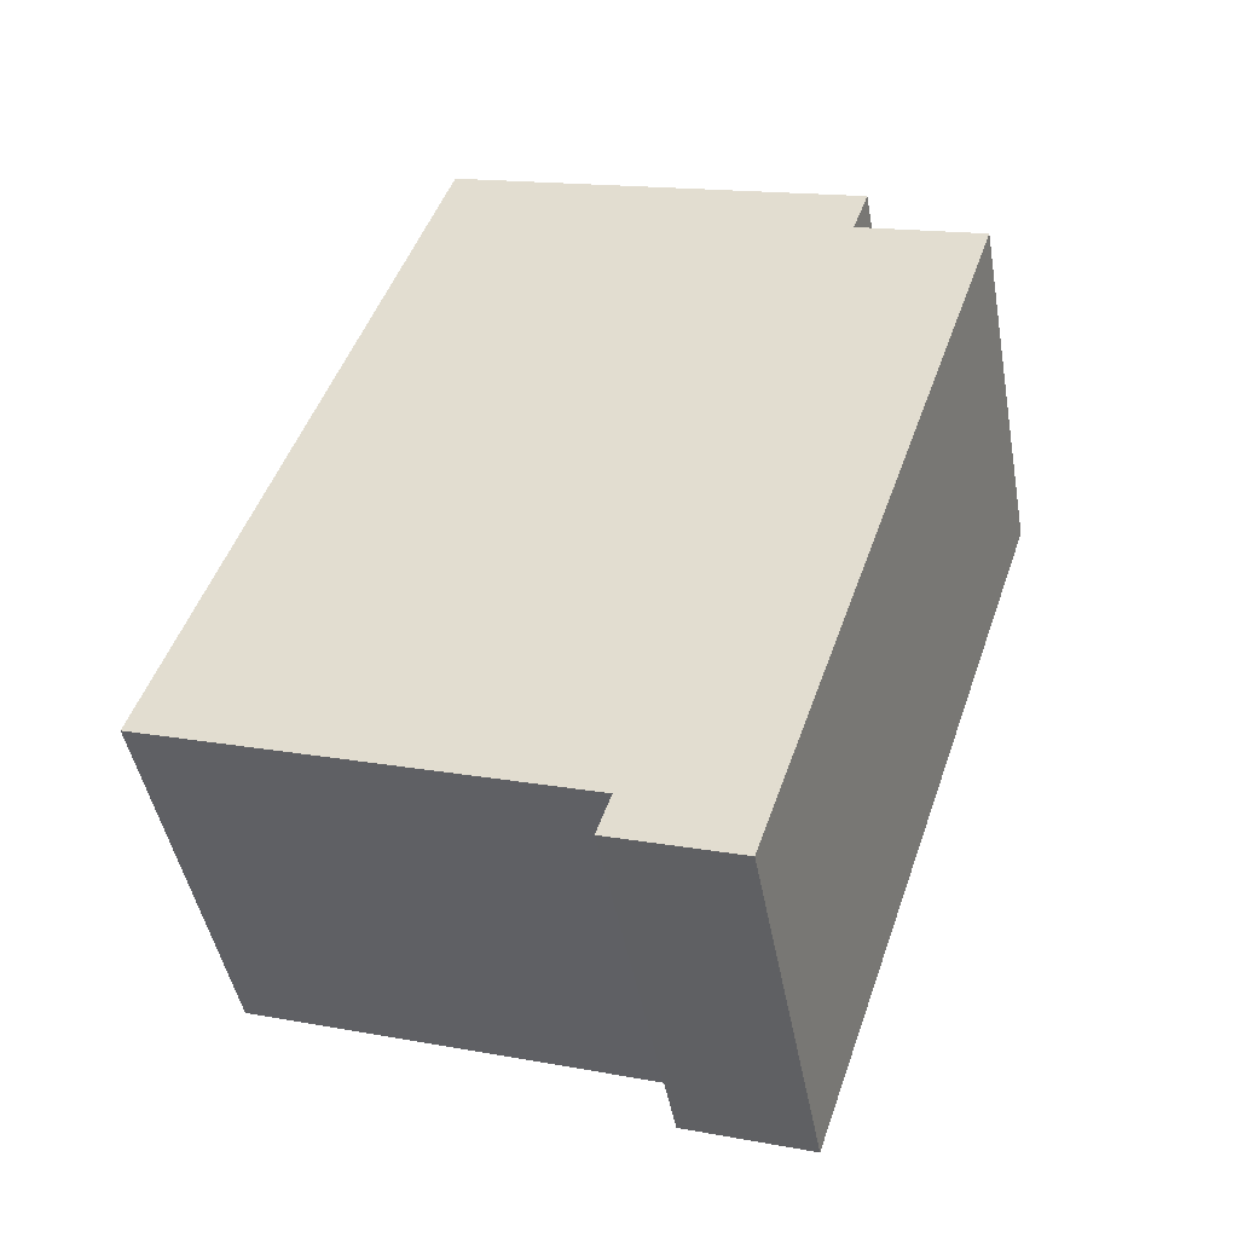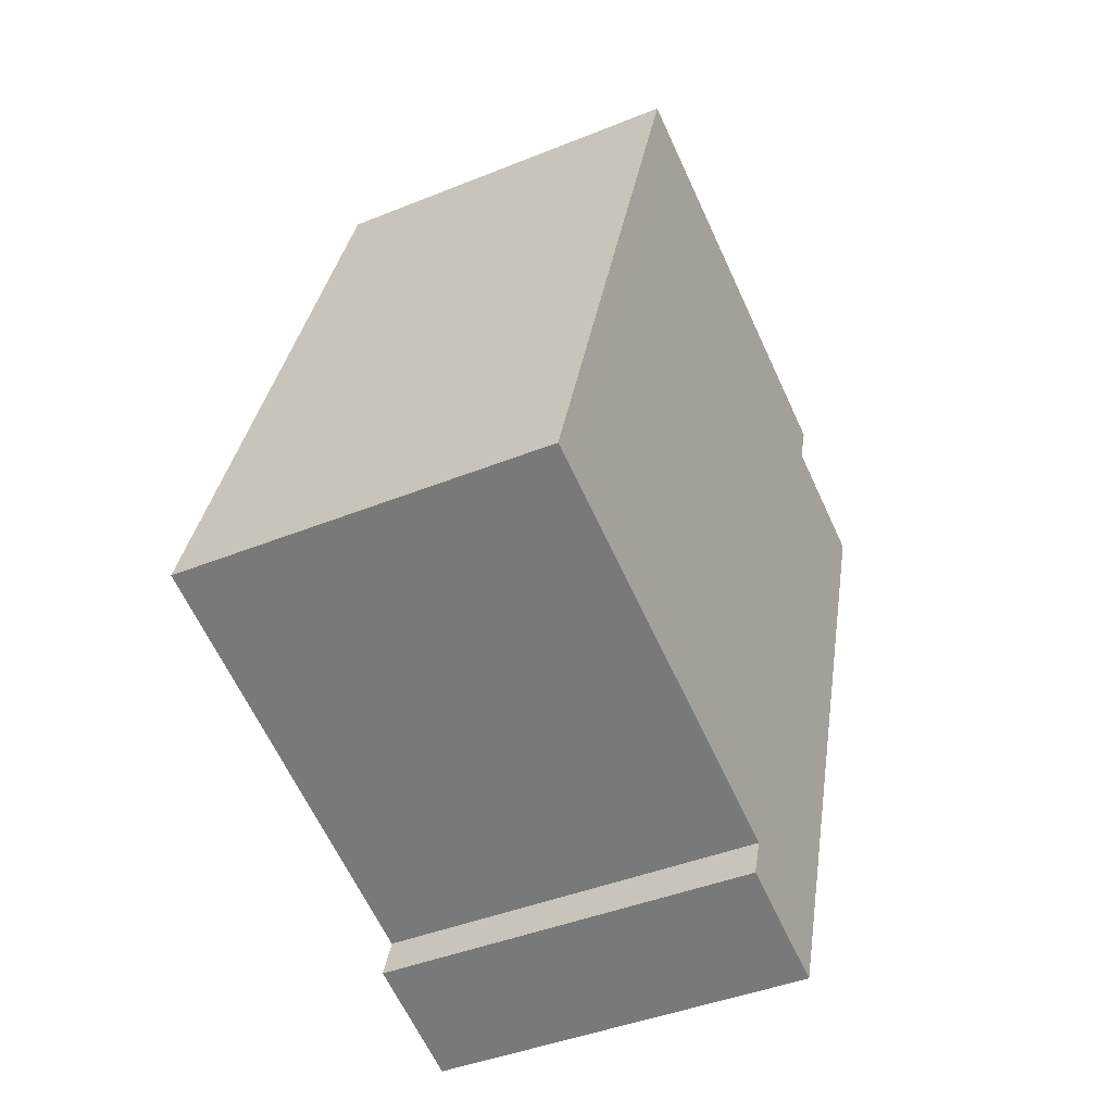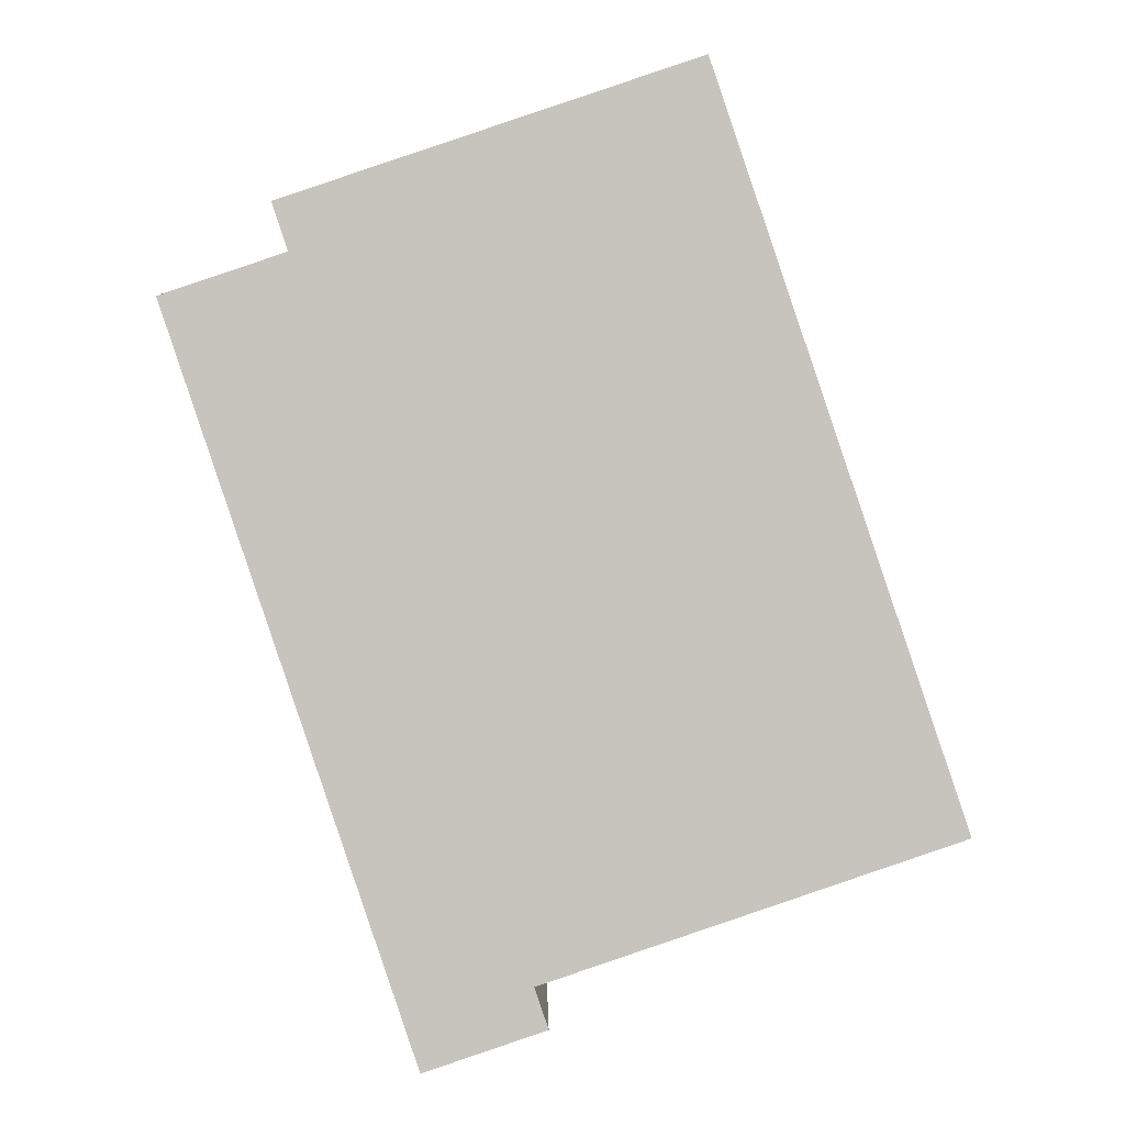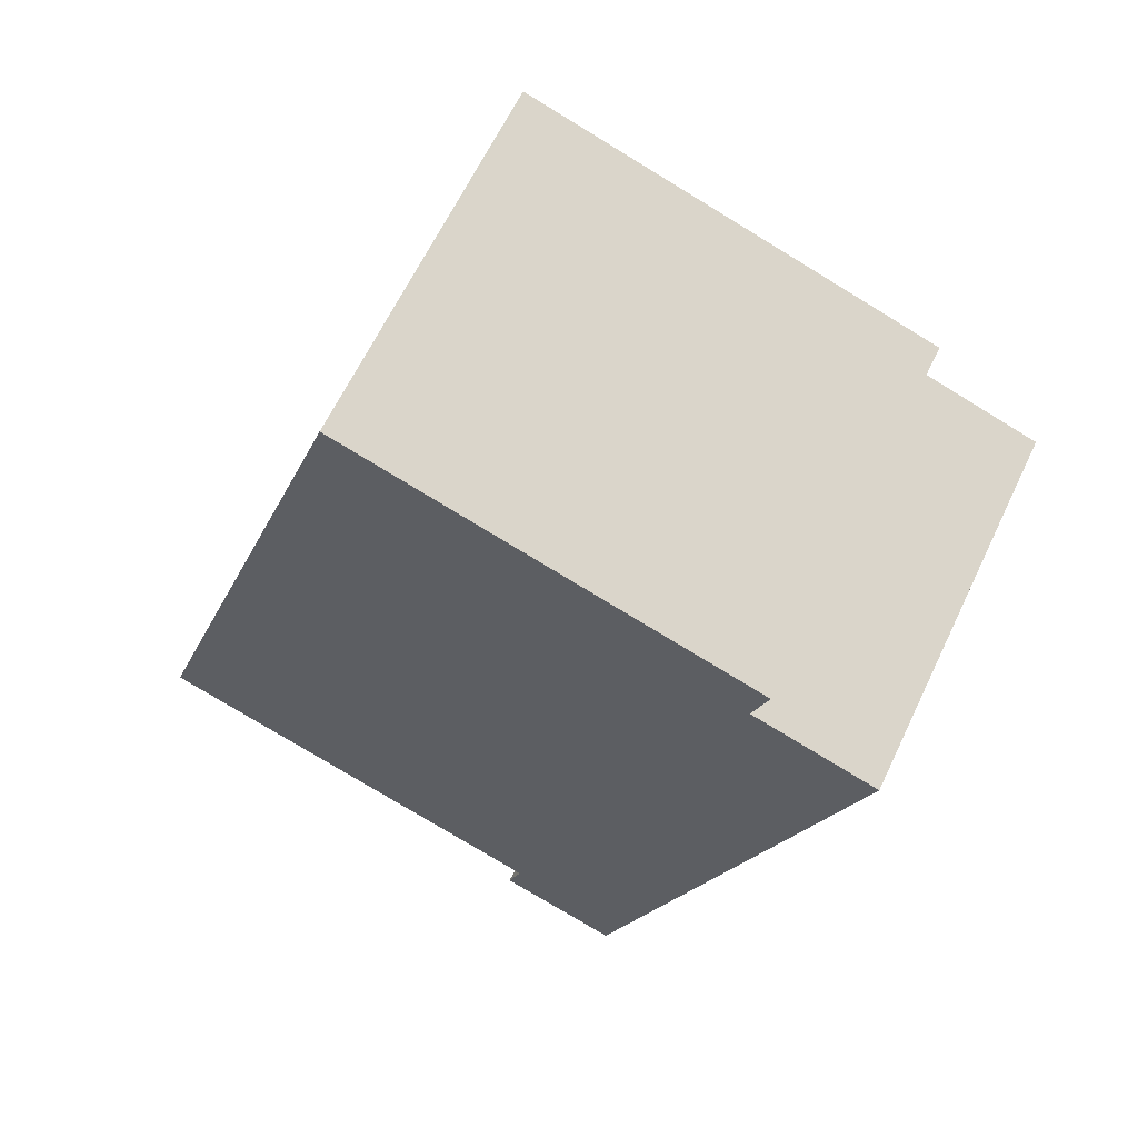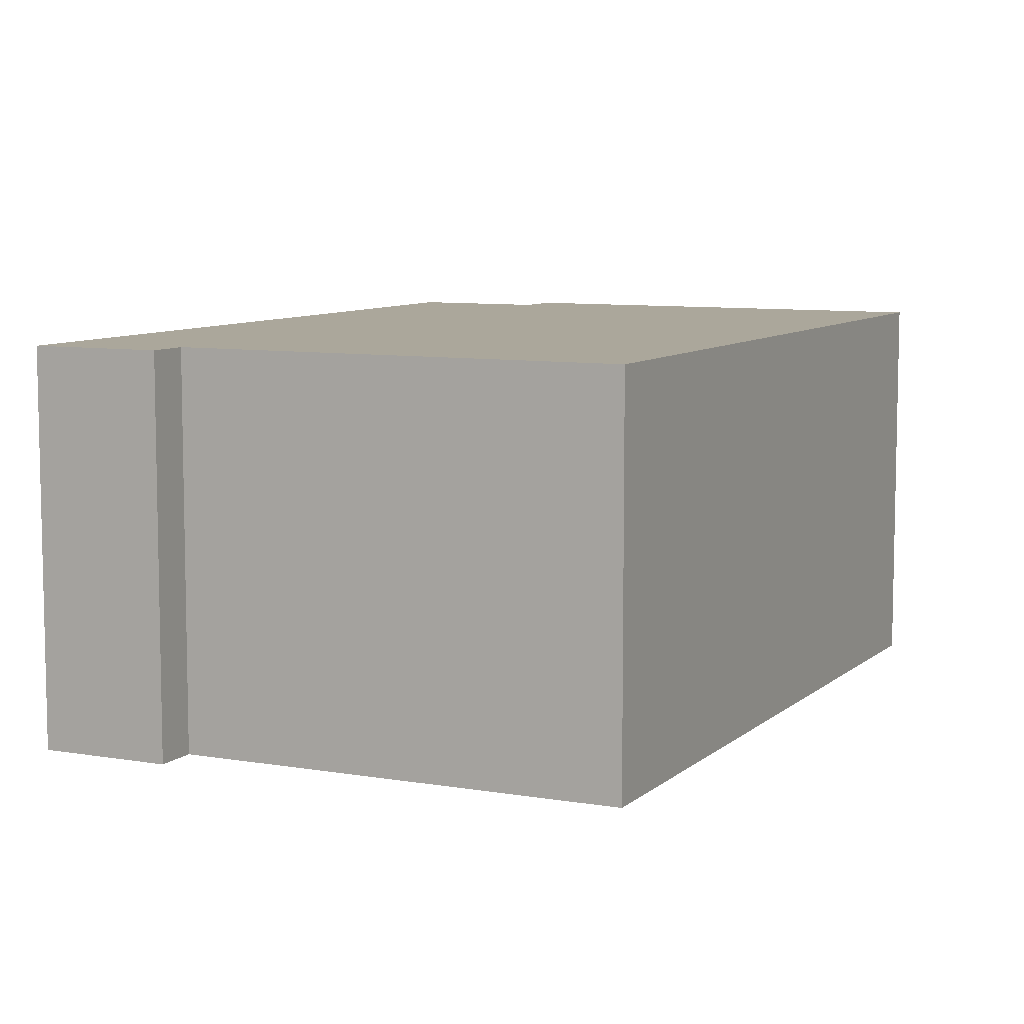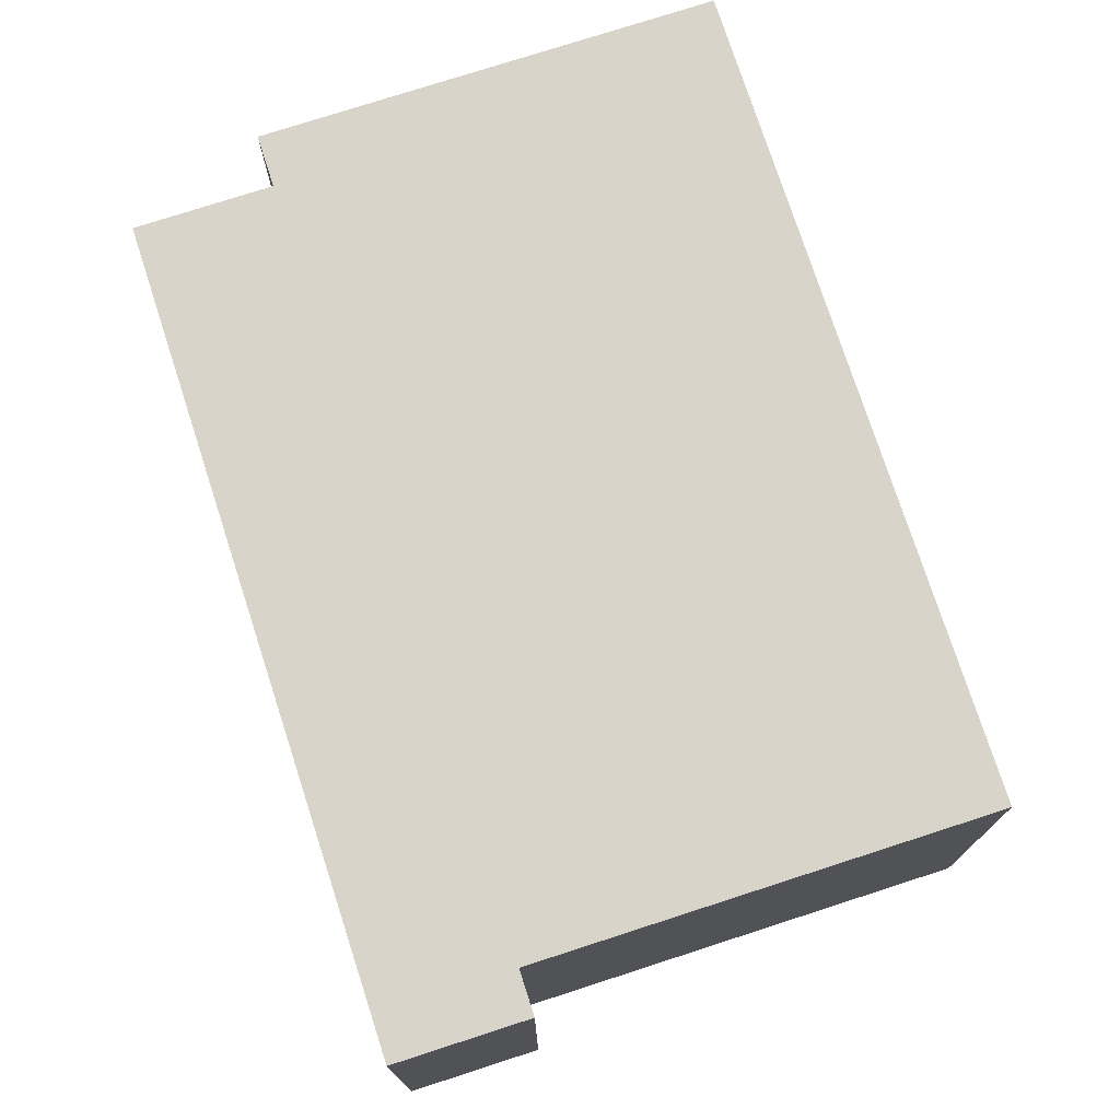
<metadata>
{"format":"obj","ext":"obj","renderer":"f3d","projection":"perspective","resolution":1024,"background":"white","views":[{"elev":-46.7,"azim":10.3,"up":"+Z"},{"elev":-42.0,"azim":-64.0,"up":"+Z"},{"elev":0.6,"azim":179.2,"up":"+Z"},{"elev":63.7,"azim":25.5,"up":"+Z"},{"elev":8.2,"azim":-135.6,"up":"+Y"},{"elev":75.6,"azim":-179.3,"up":"+Y"}]}
</metadata>
<code>
v  5.213 2.982 4.737
v  5.087 2.982 4.364
v  1.994 2.982 5.824
v  1.971 2.982 5.832
v  0.144 2.982 -0.049
v  0 2.982 1.826e-16
v  3.263 2.982 -1.103
v  4.112 2.982 -1.747
v  4.188 2.982 -1.521
v  6.065 2.982 4.033
v  3.231 2.982 -1.198
v  3.155 2.982 -1.424
v  1.971 -3.571e-16 5.832
v  5.213 -2.901e-16 4.737
v  1.994 -3.566e-16 5.824
v  5.087 -2.672e-16 4.364
v  6.065 -2.469e-16 4.033
v  4.188 9.313e-17 -1.521
v  4.112 1.07e-16 -1.747
v  3.155 8.719e-17 -1.424
v  3.263 6.754e-17 -1.103
v  0.144 3e-18 -0.049
v  0 0 0
v  3.231 7.336e-17 -1.198
g defaultobject
f 1 2 3
f 4 5 6
f 5 4 7
f 7 4 8
f 8 4 9
f 9 4 2
f 9 2 10
f 2 4 3
f 11 8 12
f 8 11 7
f 13 3 4
f 3 13 1
f 1 13 14
f 14 13 15
f 16 10 2
f 10 16 17
f 14 2 1
f 2 14 16
f 17 9 10
f 9 17 18
f 9 18 8
f 8 18 19
f 19 12 8
f 12 19 20
f 21 5 7
f 5 21 22
f 5 22 6
f 6 22 23
f 20 11 12
f 11 20 7
f 7 20 21
f 21 20 24
f 23 4 6
f 4 23 13
f 18 20 19
f 20 18 17
f 20 17 24
f 24 17 21
f 21 17 22
f 22 17 23
f 23 17 16
f 23 16 13
f 13 16 15
f 15 16 14

</code>
